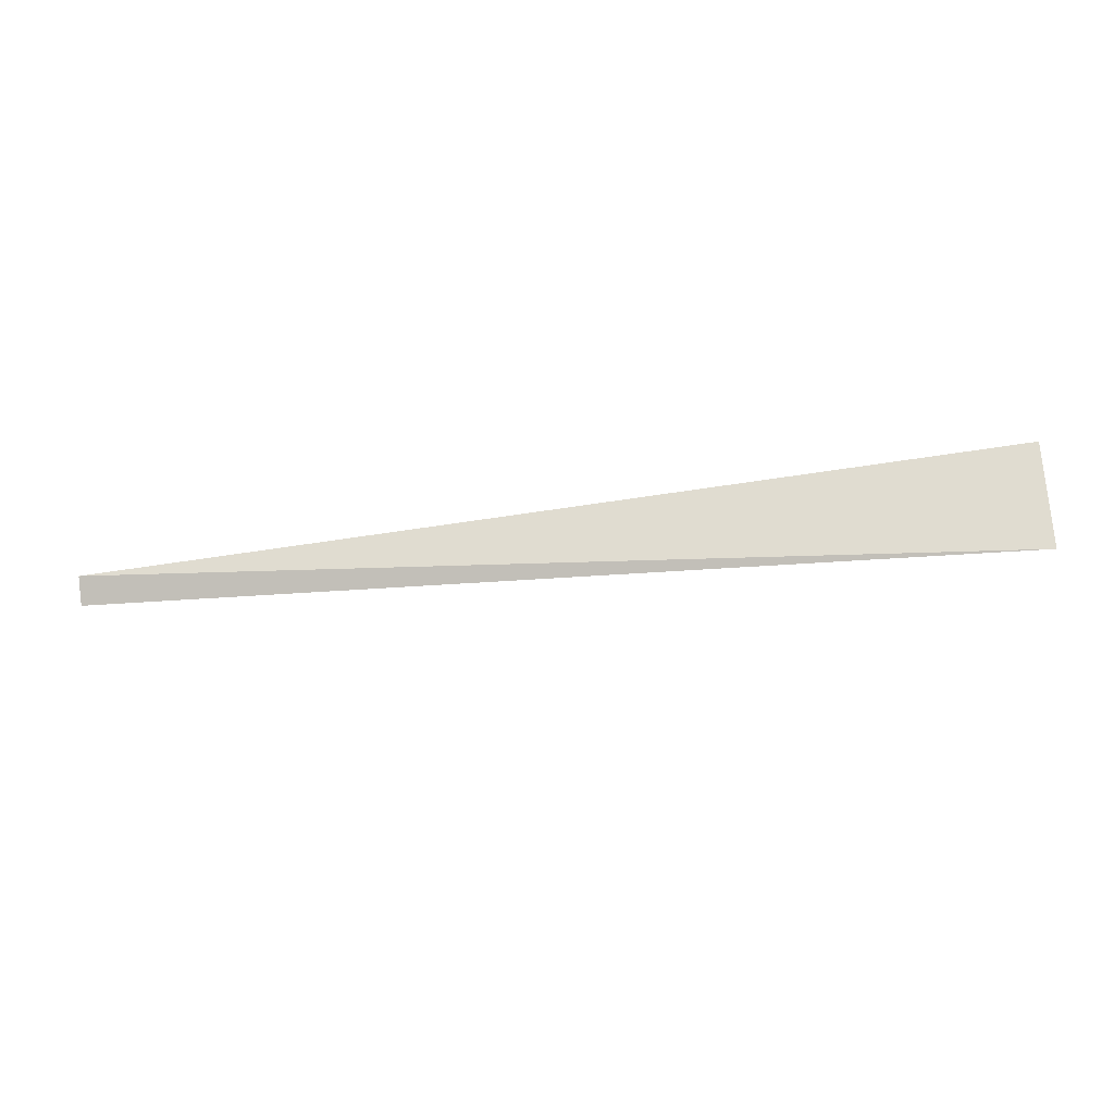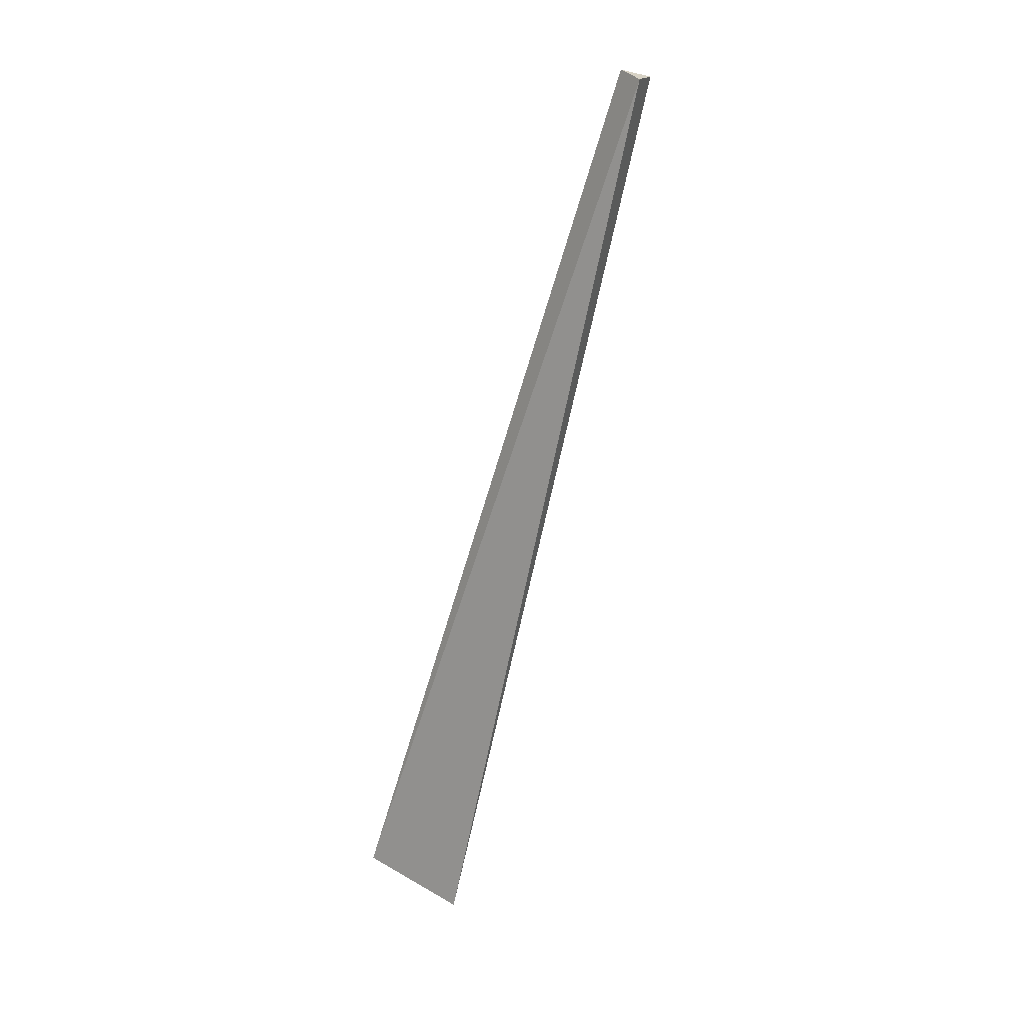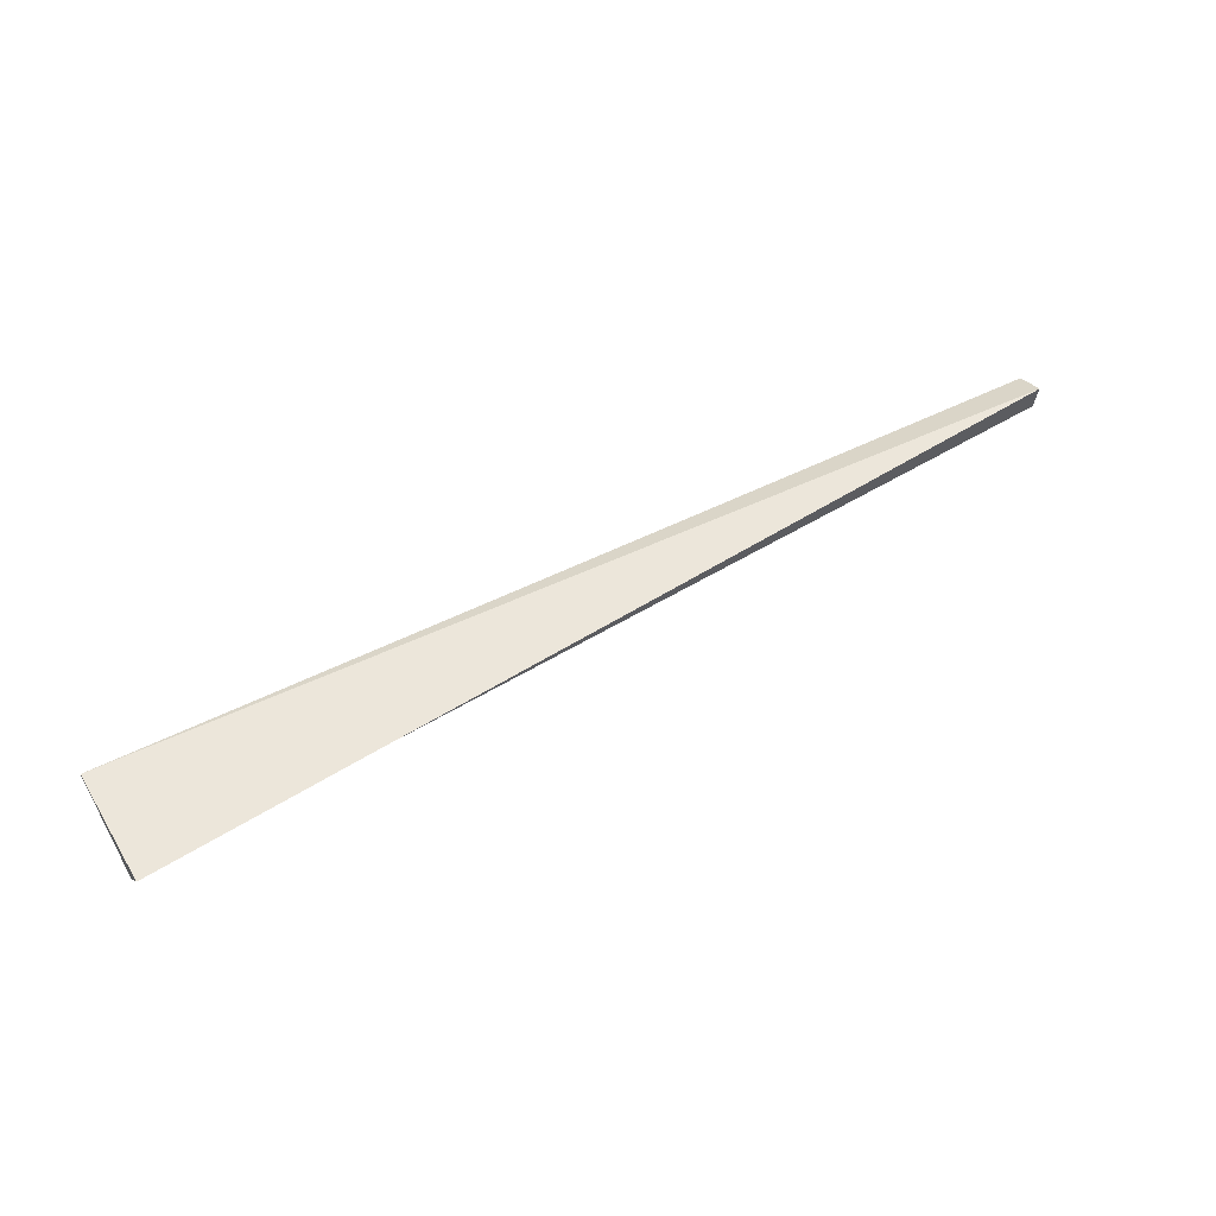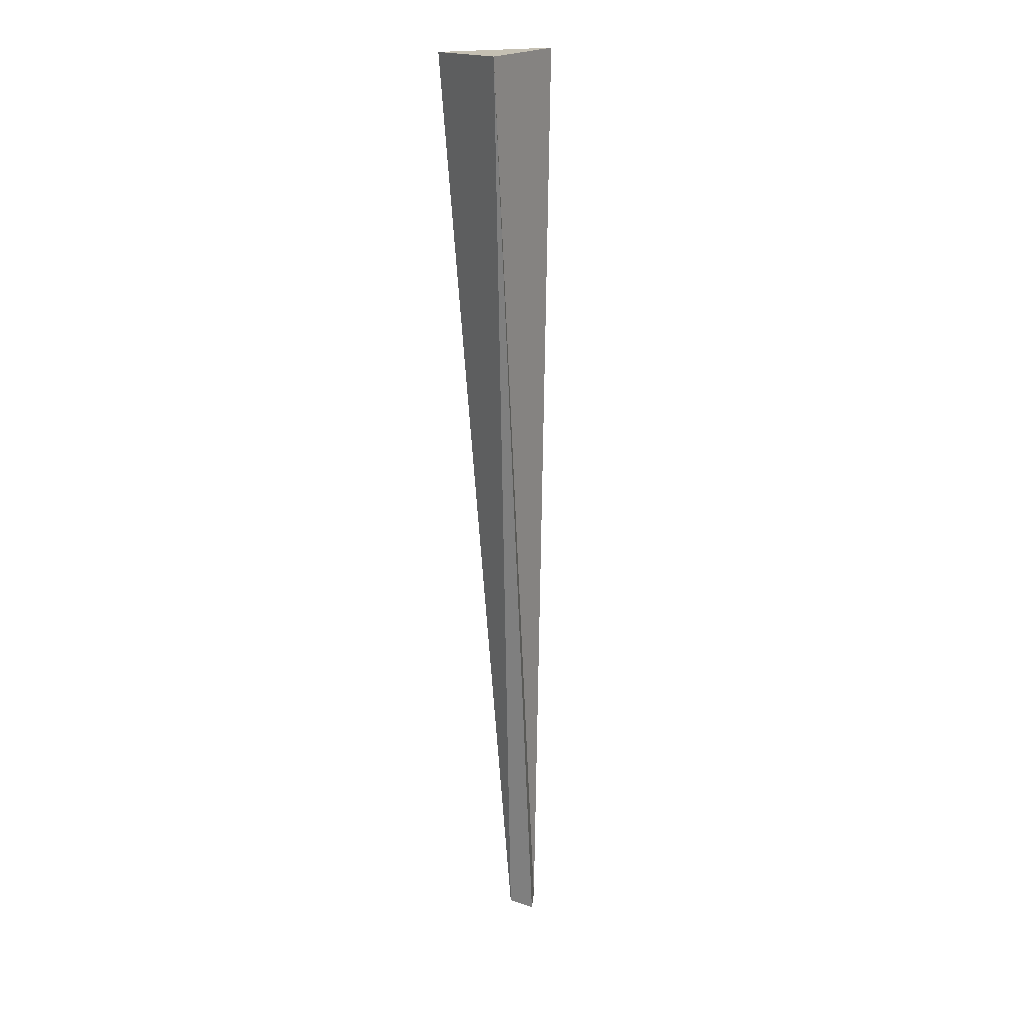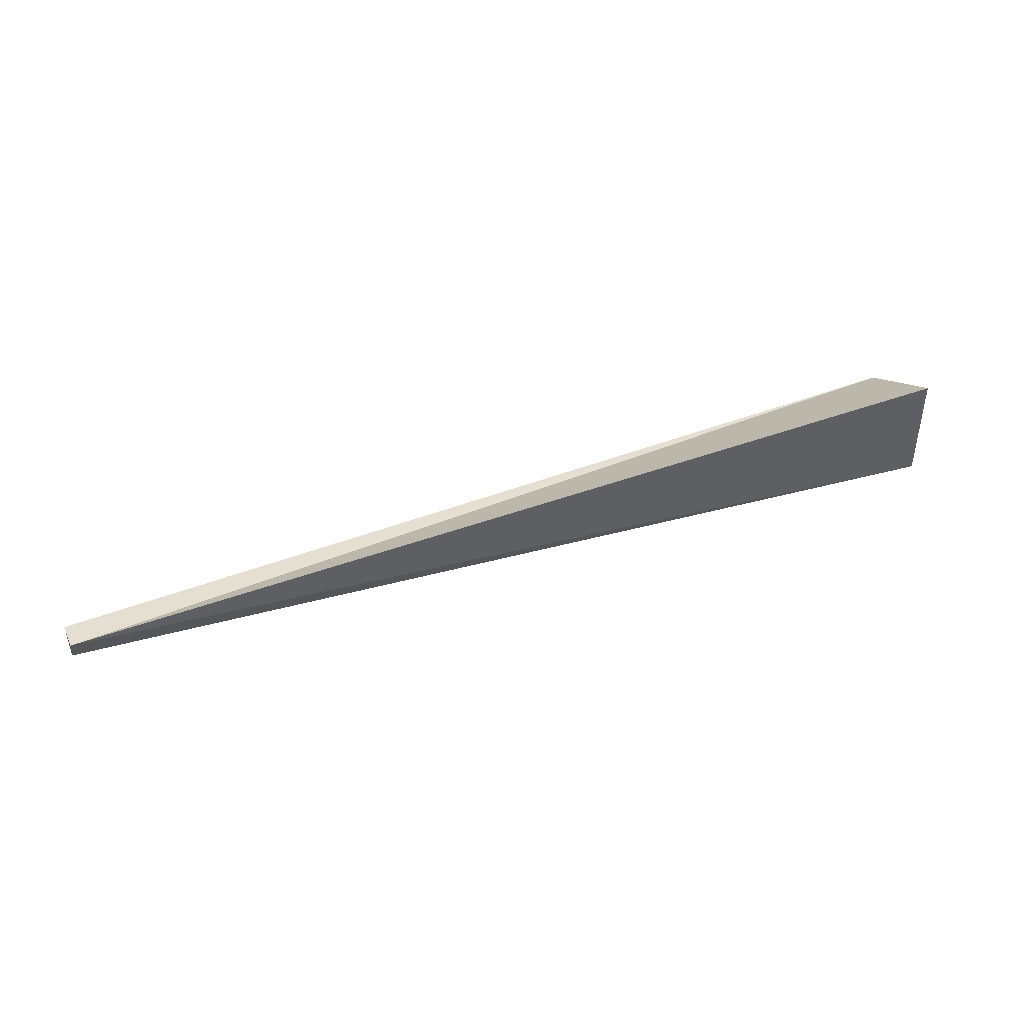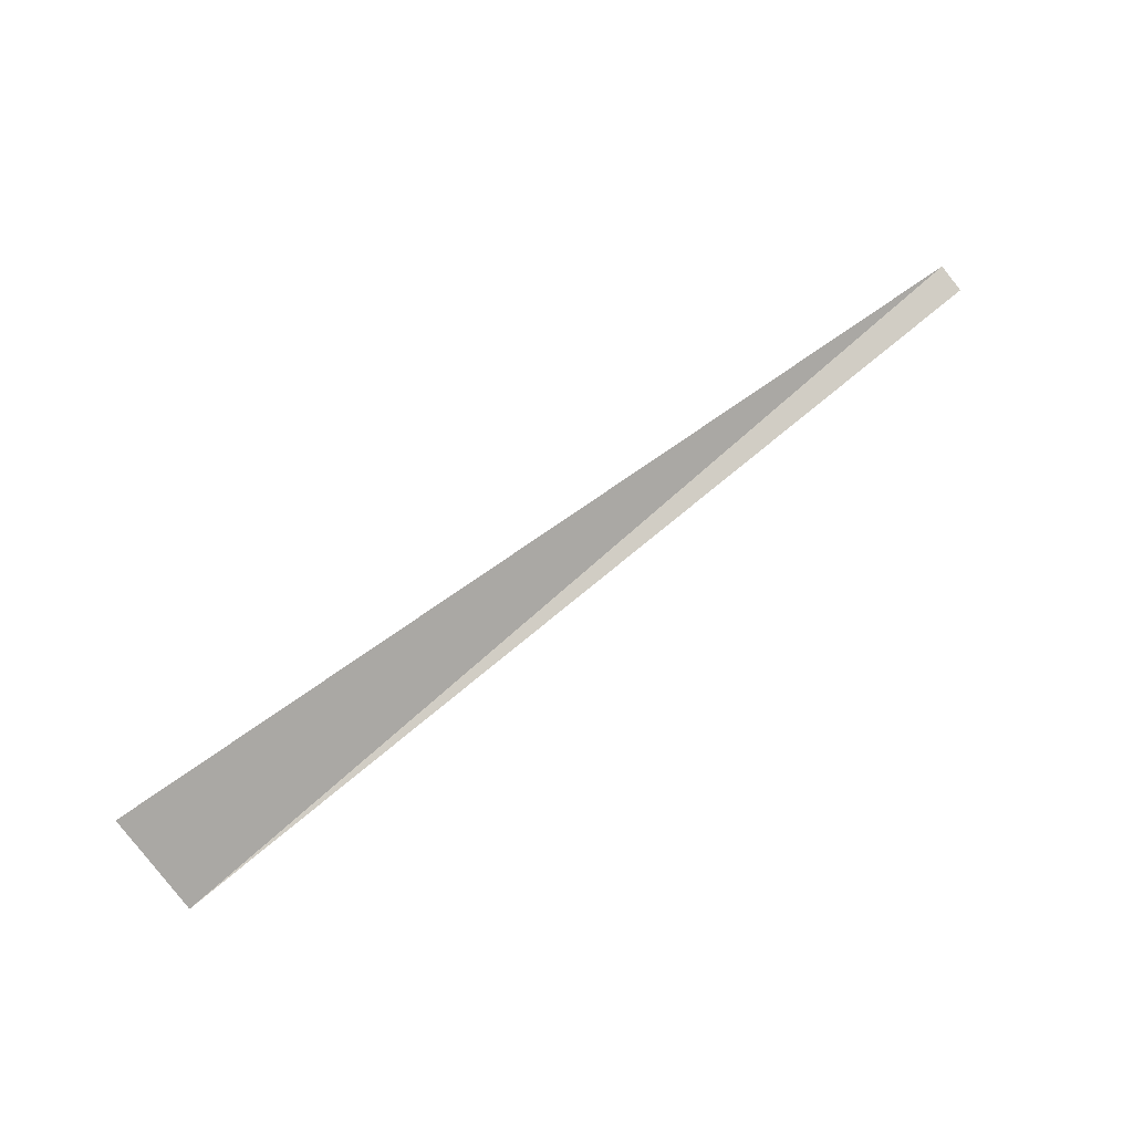
<metadata>
{"format":"obj","ext":"obj","renderer":"f3d","projection":"perspective","resolution":1024,"background":"white","views":[{"elev":-53.3,"azim":5.6,"up":"+Z"},{"elev":-64.6,"azim":-104.0,"up":"+Y"},{"elev":57.3,"azim":149.1,"up":"+Z"},{"elev":-71.5,"azim":92.1,"up":"+Z"},{"elev":42.8,"azim":-22.8,"up":"+Y"},{"elev":79.7,"azim":143.2,"up":"+Y"}]}
</metadata>
<code>
o Gat.Bullet
v -1.181 0.01346 -0.06974
v 1.181 -0 -0.1635
v -1.181 -0.04679 -0.02755
v 1.181 -0.1416 0.08174
v -1.181 0.01987 0.00354
v 1.181 0.1416 0.08174
f 2 3 1
f 4 5 3
f 4 2 6
f 5 2 1
f 1 3 5
f 2 4 3
f 4 6 5
f 5 6 2

</code>
